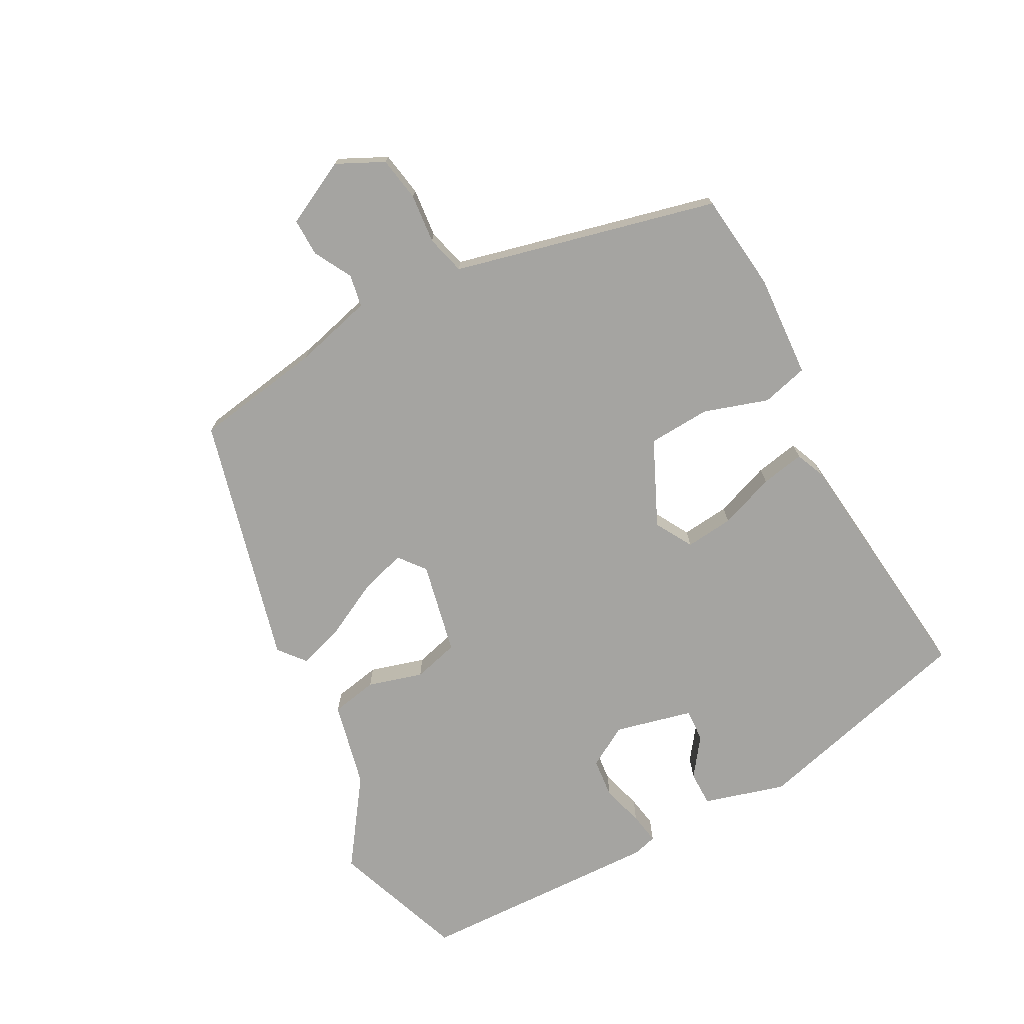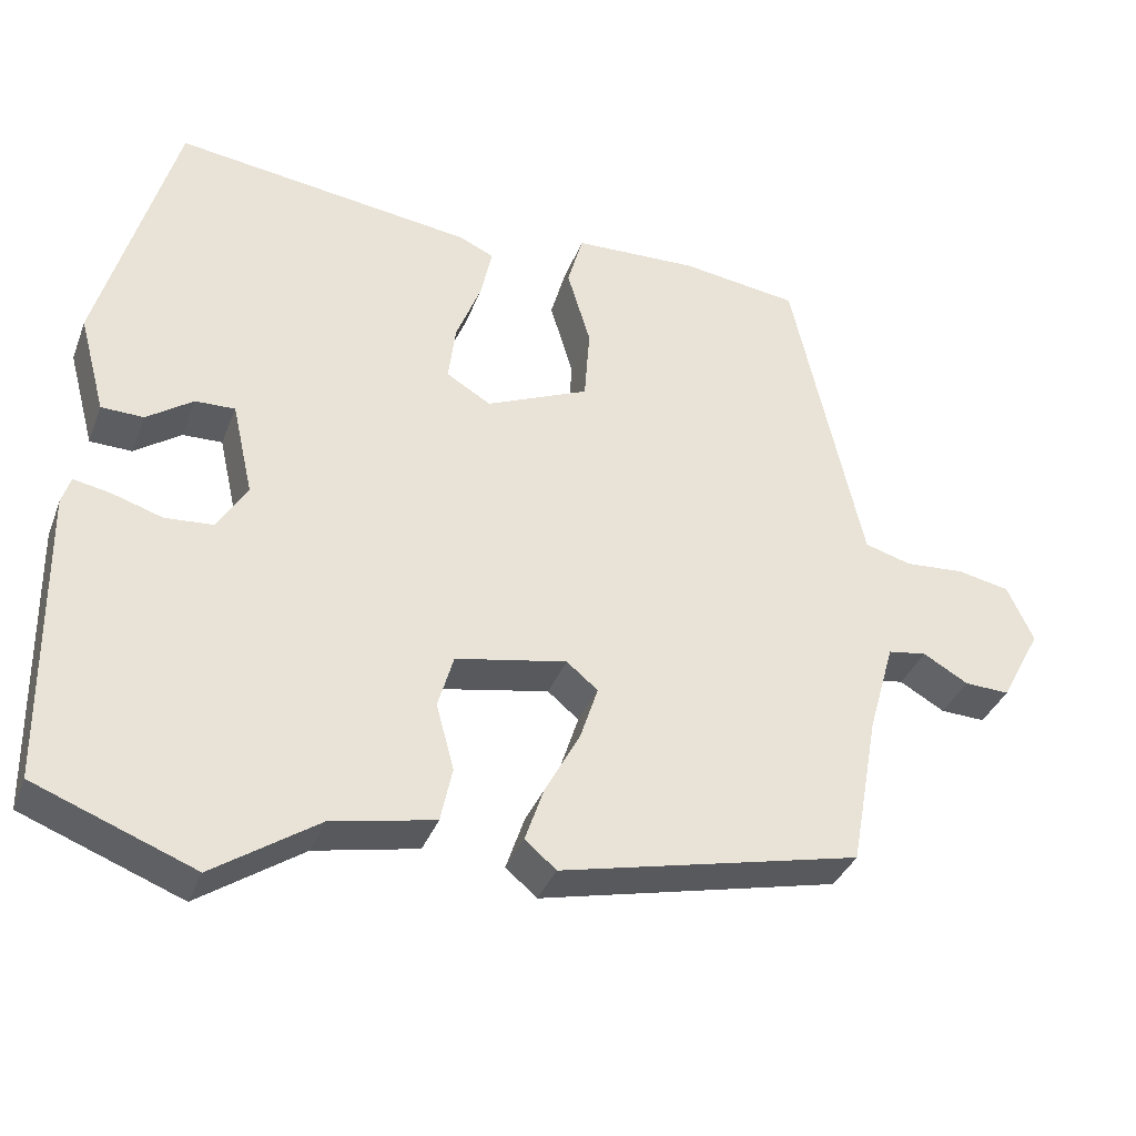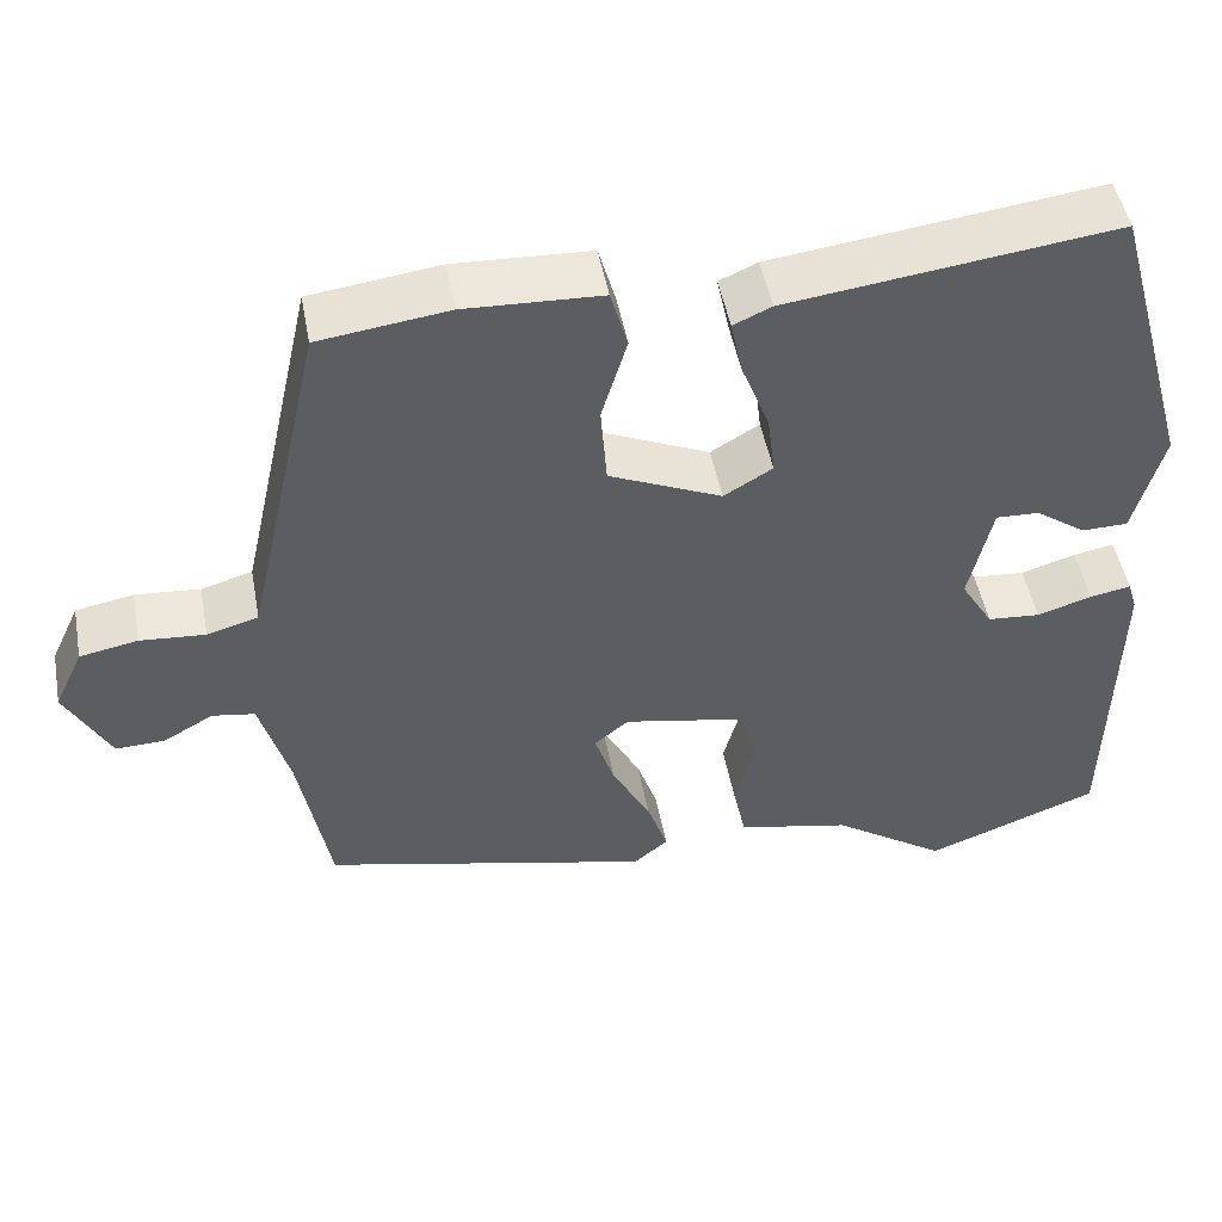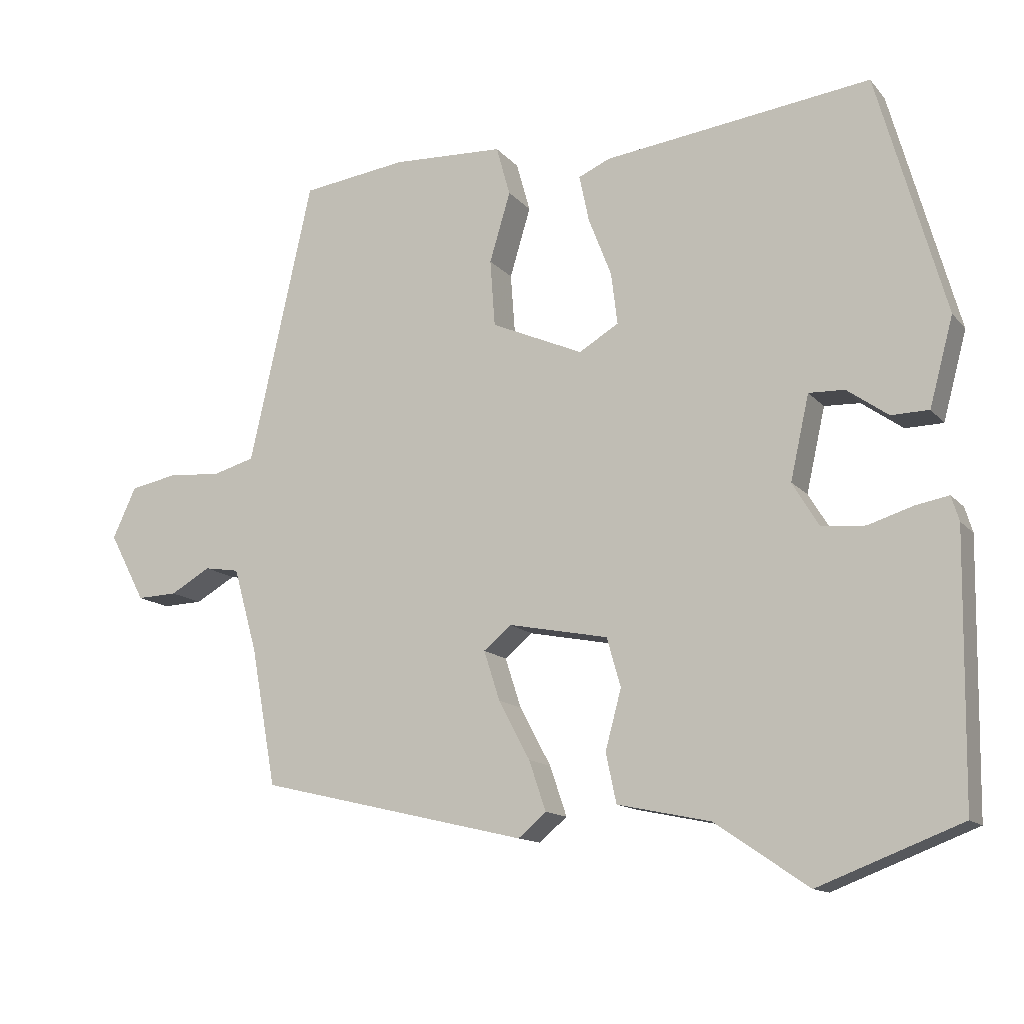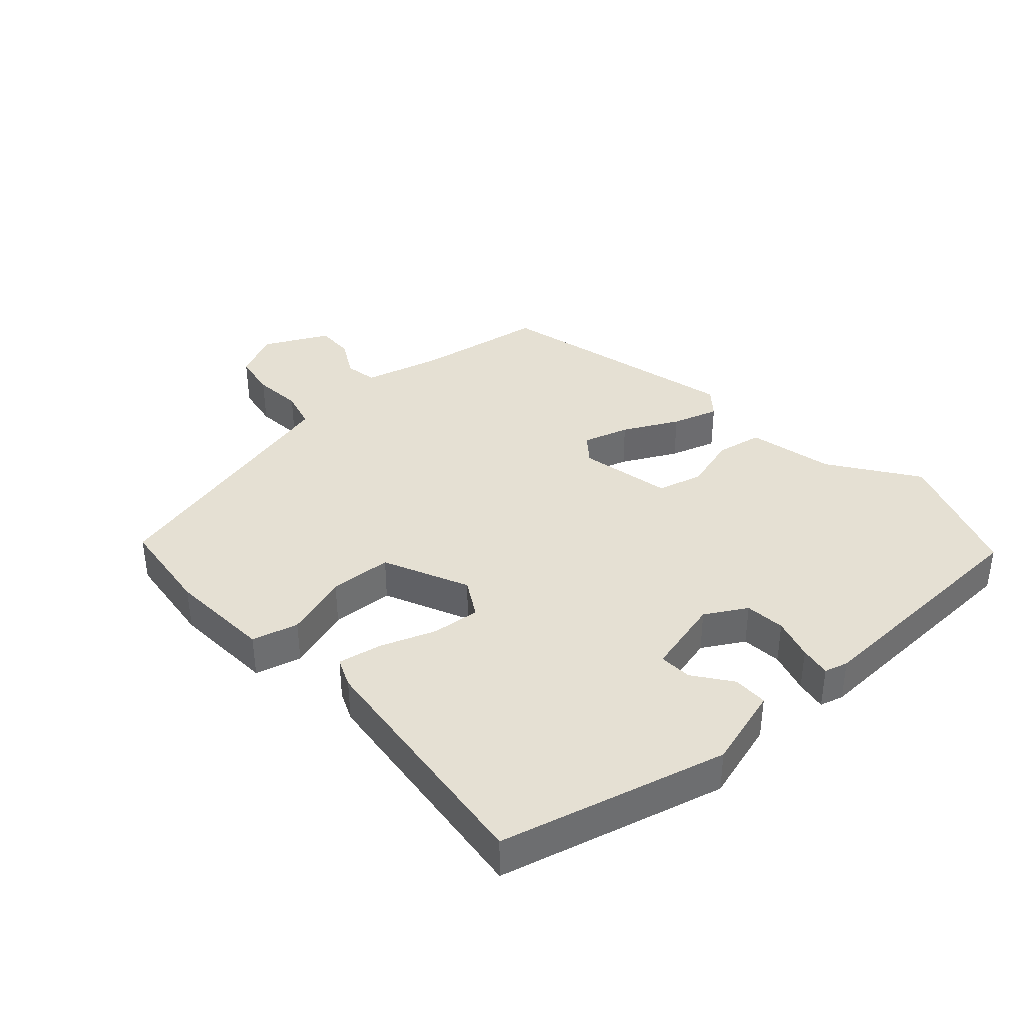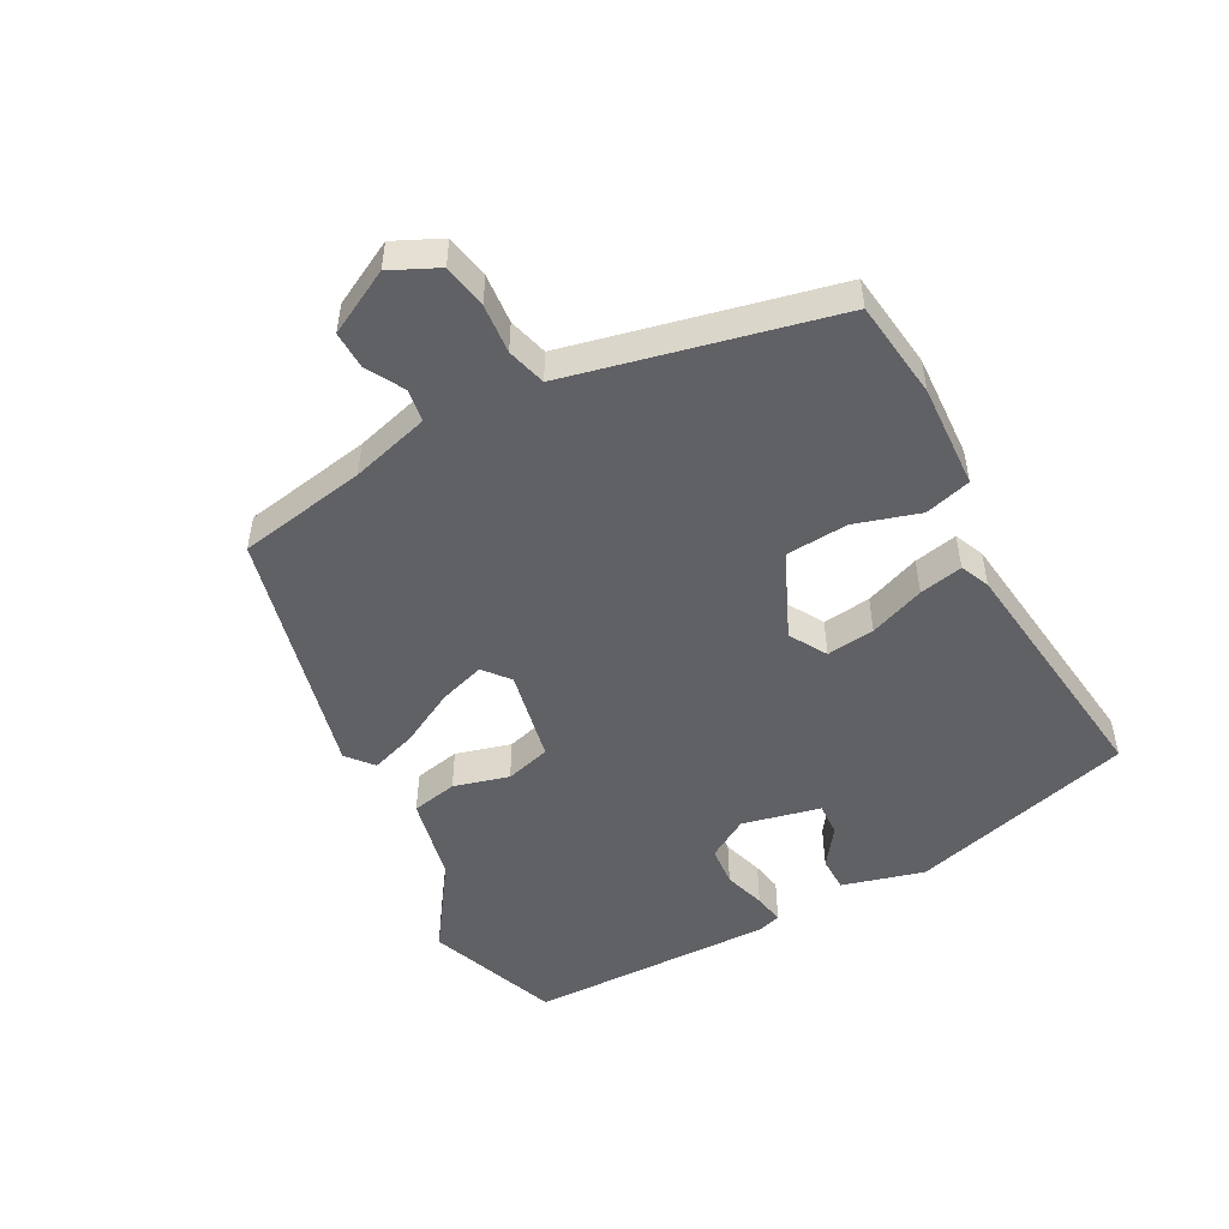
<metadata>
{"format":"obj","ext":"obj","renderer":"f3d","projection":"perspective","resolution":1024,"background":"white","views":[{"elev":-73.3,"azim":-62.8,"up":"+Y"},{"elev":-36.1,"azim":160.4,"up":"+Z"},{"elev":48.9,"azim":-10.6,"up":"+Z"},{"elev":-13.4,"azim":24.9,"up":"+Z"},{"elev":38.1,"azim":46.9,"up":"+Y"},{"elev":-50.1,"azim":-62.1,"up":"+Y"}]}
</metadata>
<code>
v 0.519 0.07 -0.493
v 0.315 0.07 -0.571
v 0.181 0.07 -0.48
v 0.048 0.07 -0.452
v 0.033 0.07 -0.381
v 0.056 0.07 -0.296
v 0.036 0.07 -0.226
v -0.107 0.07 -0.198
v -0.147 0.07 -0.231
v -0.124 0.07 -0.302
v -0.079 0.07 -0.386
v -0.055 0.07 -0.457
v -0.095 0.07 -0.491
v -0.481 0.07 -0.4
v -0.517 0.07 -0.202
v -0.551 0.07 -0.082
v -0.601 0.07 -0.074
v -0.659 0.07 -0.107
v -0.717 0.07 -0.109
v -0.769 0.07 -0.011
v -0.735 0.07 0.062
v -0.667 0.07 0.075
v -0.591 0.07 0.069
v -0.531 0.07 0.086
v -0.513 0.07 0.166
v -0.44 0.07 0.493
v -0.289 0.07 0.513
v -0.129 0.07 0.506
v -0.109 0.07 0.435
v -0.139 0.07 0.335
v -0.132 0.07 0.239
v 0 0.07 0.181
v 0.057 0.07 0.215
v 0.048 0.07 0.289
v 0.015 0.07 0.374
v 0.001 0.07 0.441
v 0.046 0.07 0.461
v 0.43 0.07 0.51
v 0.527 0.07 0.164
v 0.493 0.07 0.038
v 0.439 0.07 0.037
v 0.38 0.07 0.079
v 0.329 0.07 0.081
v 0.302 0.07 -0.039
v 0.34 0.07 -0.102
v 0.402 0.07 -0.107
v 0.466 0.07 -0.087
v 0.514 0.07 -0.078
v 0.525 0.07 -0.114
v 0.519 0 -0.493
v 0.315 0 -0.571
v 0.181 0 -0.48
v 0.048 0 -0.452
v 0.033 0 -0.381
v 0.056 0 -0.296
v 0.036 0 -0.226
v -0.107 0 -0.198
v -0.147 0 -0.231
v -0.124 0 -0.302
v -0.079 0 -0.386
v -0.055 0 -0.457
v -0.095 0 -0.491
v -0.481 0 -0.4
v -0.517 0 -0.202
v -0.551 0 -0.082
v -0.601 0 -0.074
v -0.659 0 -0.107
v -0.717 0 -0.109
v -0.769 0 -0.011
v -0.735 0 0.062
v -0.667 0 0.075
v -0.591 0 0.069
v -0.531 0 0.086
v -0.513 0 0.166
v -0.44 0 0.493
v -0.289 0 0.513
v -0.129 0 0.506
v -0.109 0 0.435
v -0.139 0 0.335
v -0.132 0 0.239
v 0 0 0.181
v 0.057 0 0.215
v 0.048 0 0.289
v 0.015 0 0.374
v 0.001 0 0.441
v 0.046 0 0.461
v 0.43 0 0.51
v 0.527 0 0.164
v 0.493 0 0.038
v 0.439 0 0.037
v 0.38 0 0.079
v 0.329 0 0.081
v 0.302 0 -0.039
v 0.34 0 -0.102
v 0.402 0 -0.107
v 0.466 0 -0.087
v 0.514 0 -0.078
v 0.525 0 -0.114
f 46 47 48 49
f 46 49 1 2
f 45 46 2 3
f 44 45 3 4
f 43 44 4 5
f 39 40 41 42
f 39 42 43
f 38 39 43
f 34 35 36 37
f 33 34 37 38
f 27 28 29 30
f 25 26 27 30
f 24 25 30 31
f 20 21 22 23
f 20 23 24
f 17 18 19 20
f 16 17 20 24
f 15 16 24 31
f 10 11 12 13
f 9 10 13 14
f 8 9 14 15
f 38 43 5 6
f 33 38 6 7
f 32 33 7 8
f 8 15 31 32
f 98 97 96 95
f 51 50 98 95
f 52 51 95 94
f 53 52 94 93
f 54 53 93 92
f 91 90 89 88
f 92 91 88
f 92 88 87
f 86 85 84 83
f 87 86 83 82
f 79 78 77 76
f 79 76 75 74
f 80 79 74 73
f 72 71 70 69
f 73 72 69
f 69 68 67 66
f 73 69 66 65
f 80 73 65 64
f 62 61 60 59
f 63 62 59 58
f 64 63 58 57
f 55 54 92 87
f 56 55 87 82
f 57 56 82 81
f 81 80 64 57
f 1 50 51 2
f 2 51 52 3
f 3 52 53 4
f 4 53 54 5
f 5 54 55 6
f 6 55 56 7
f 7 56 57 8
f 8 57 58 9
f 9 58 59 10
f 10 59 60 11
f 11 60 61 12
f 12 61 62 13
f 13 62 63 14
f 14 63 64 15
f 15 64 65 16
f 16 65 66 17
f 17 66 67 18
f 18 67 68 19
f 19 68 69 20
f 20 69 70 21
f 21 70 71 22
f 22 71 72 23
f 23 72 73 24
f 24 73 74 25
f 25 74 75 26
f 26 75 76 27
f 27 76 77 28
f 28 77 78 29
f 29 78 79 30
f 30 79 80 31
f 31 80 81 32
f 32 81 82 33
f 33 82 83 34
f 34 83 84 35
f 35 84 85 36
f 36 85 86 37
f 37 86 87 38
f 38 87 88 39
f 39 88 89 40
f 40 89 90 41
f 41 90 91 42
f 42 91 92 43
f 43 92 93 44
f 44 93 94 45
f 45 94 95 46
f 46 95 96 47
f 47 96 97 48
f 48 97 98 49
f 49 98 50 1

</code>
